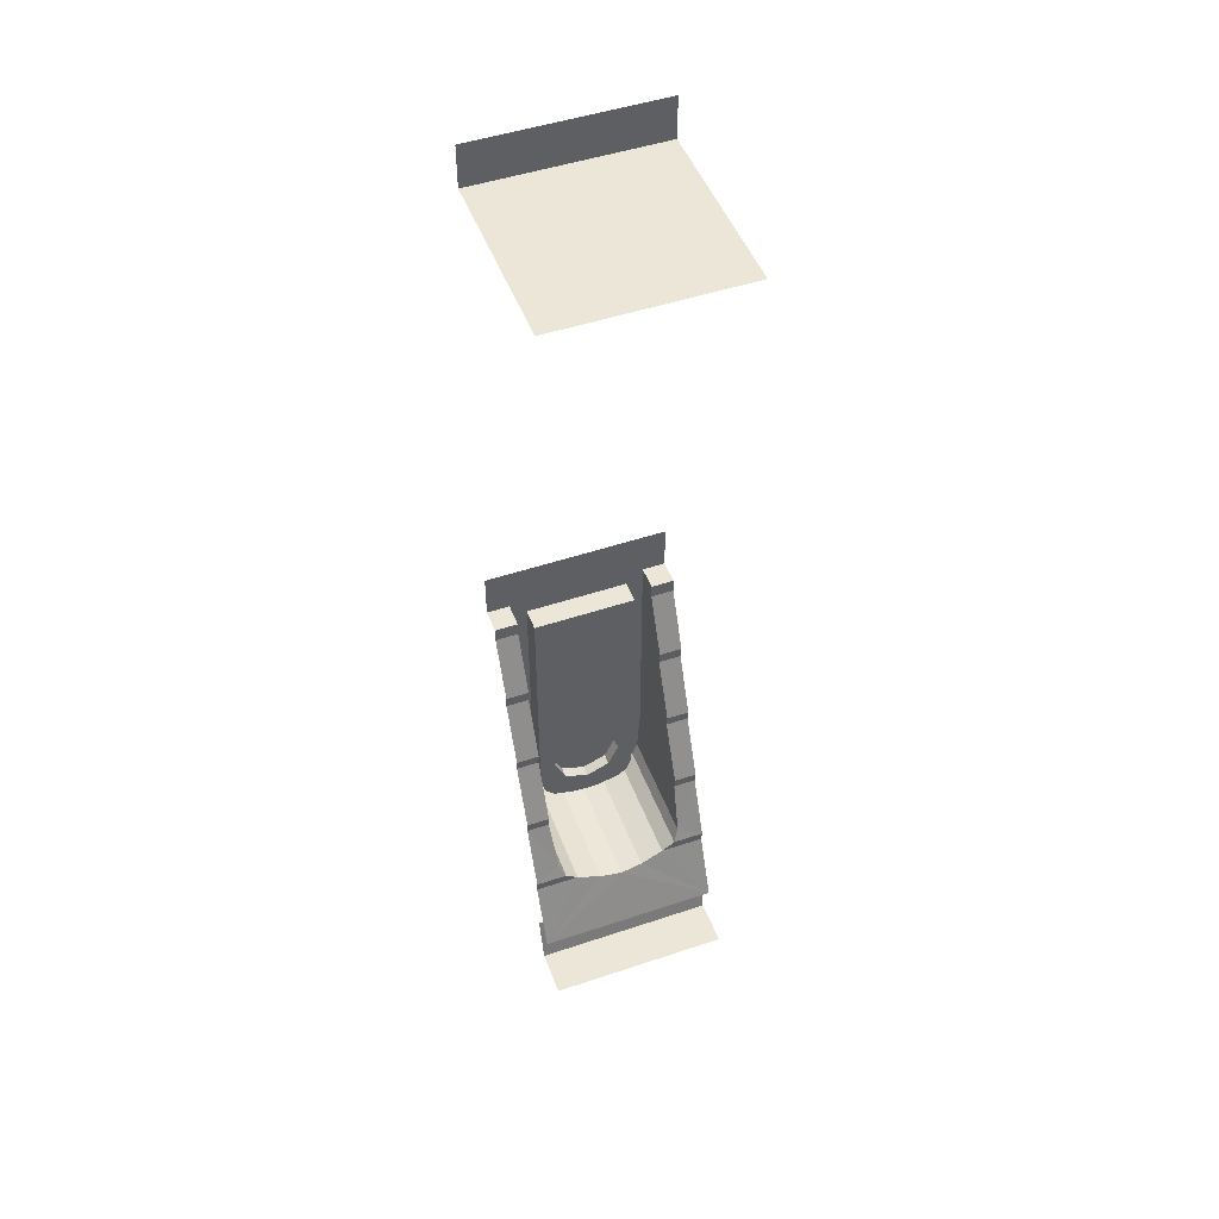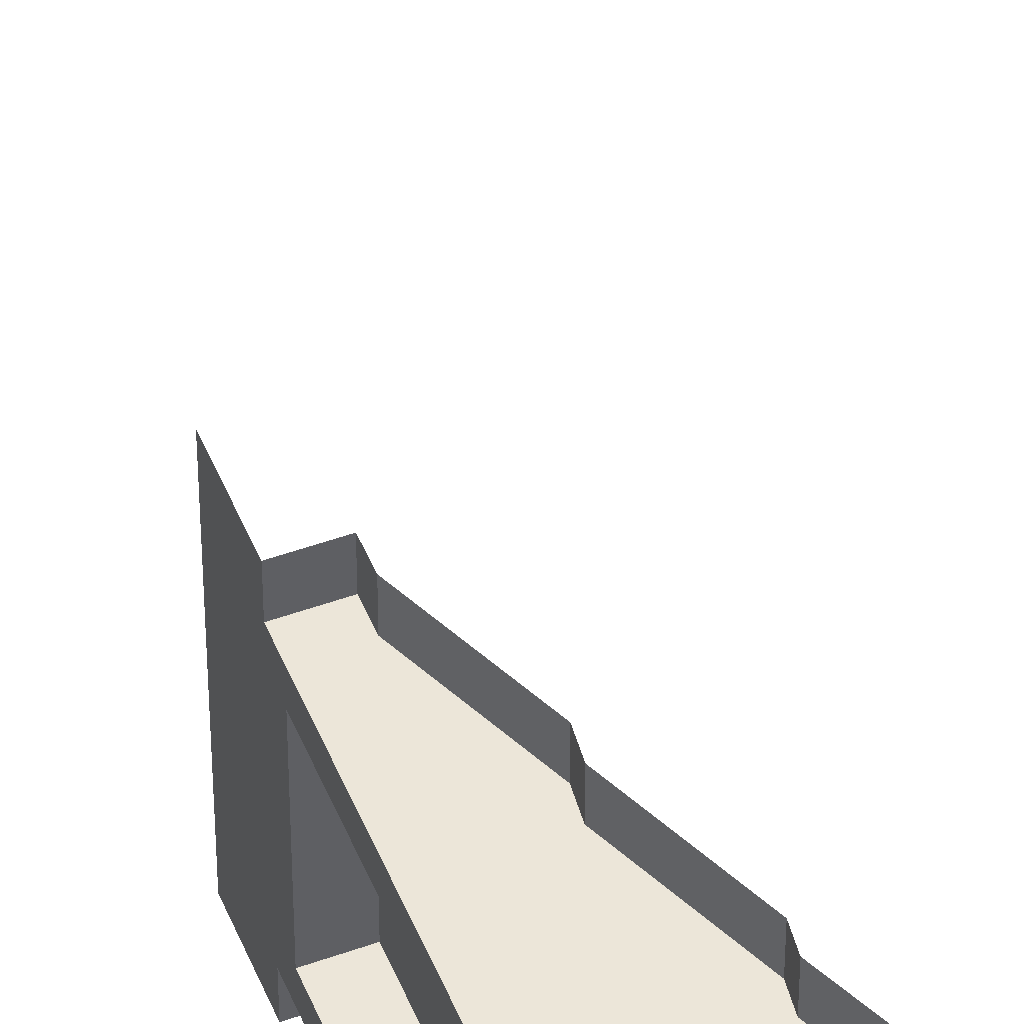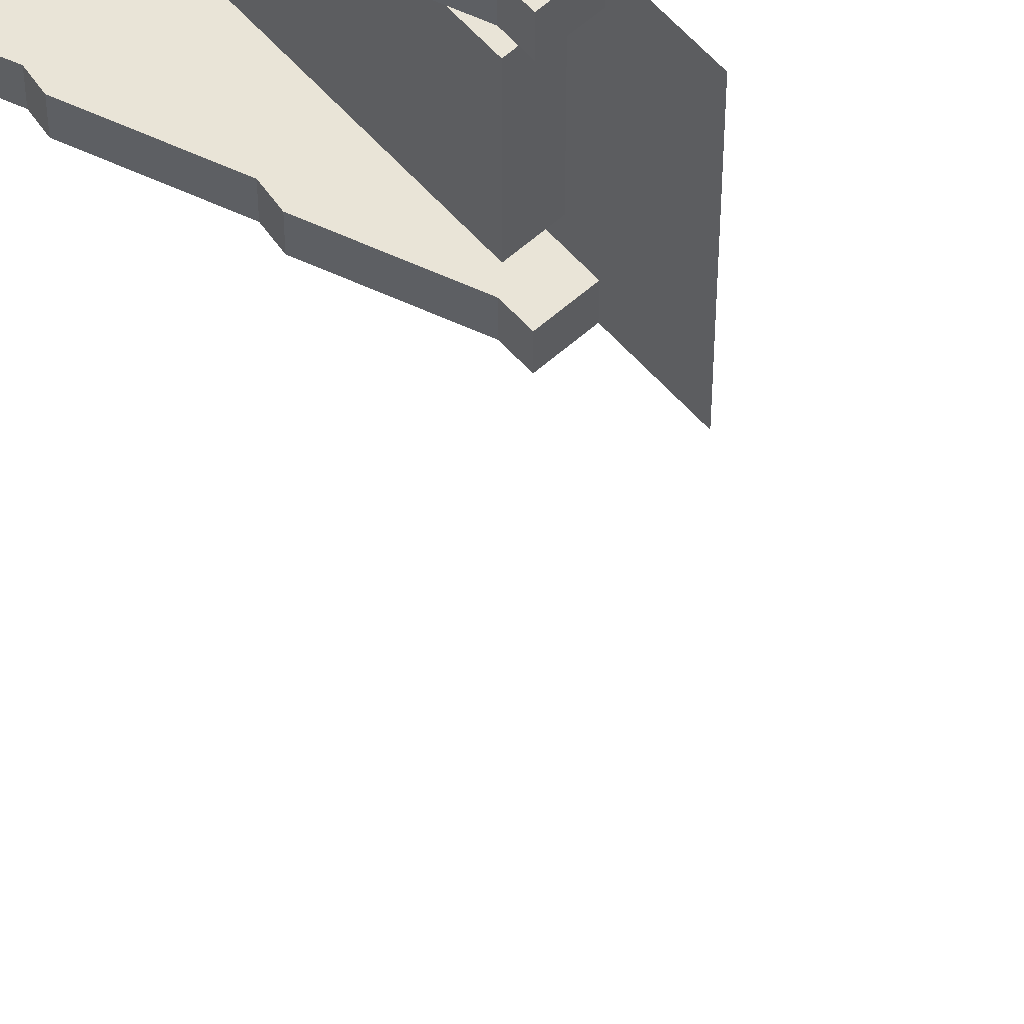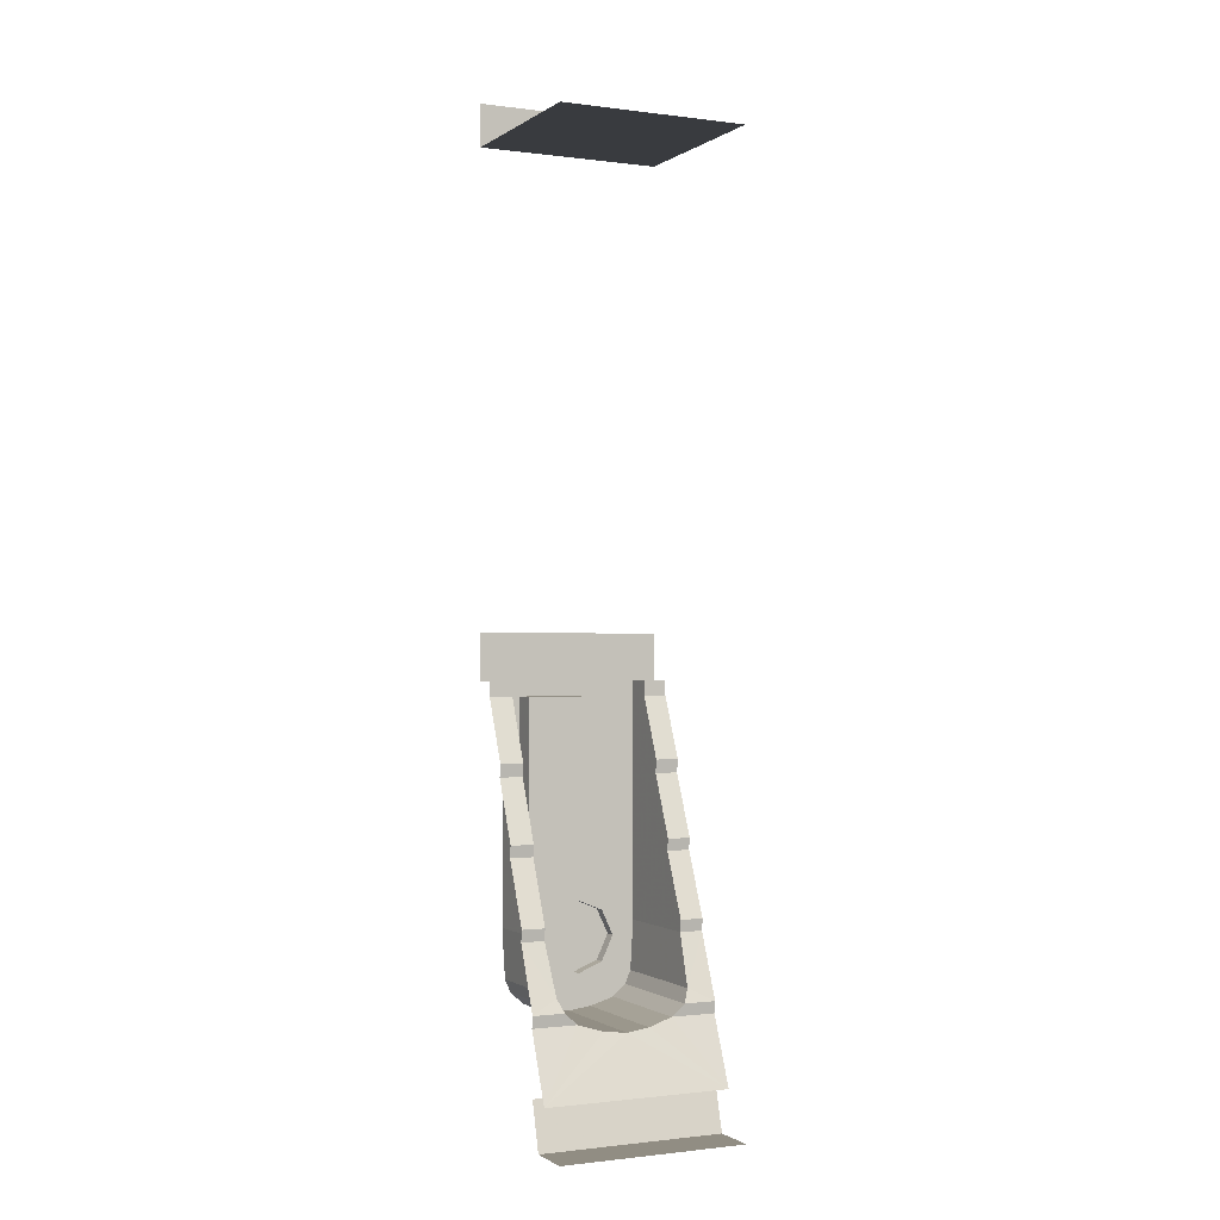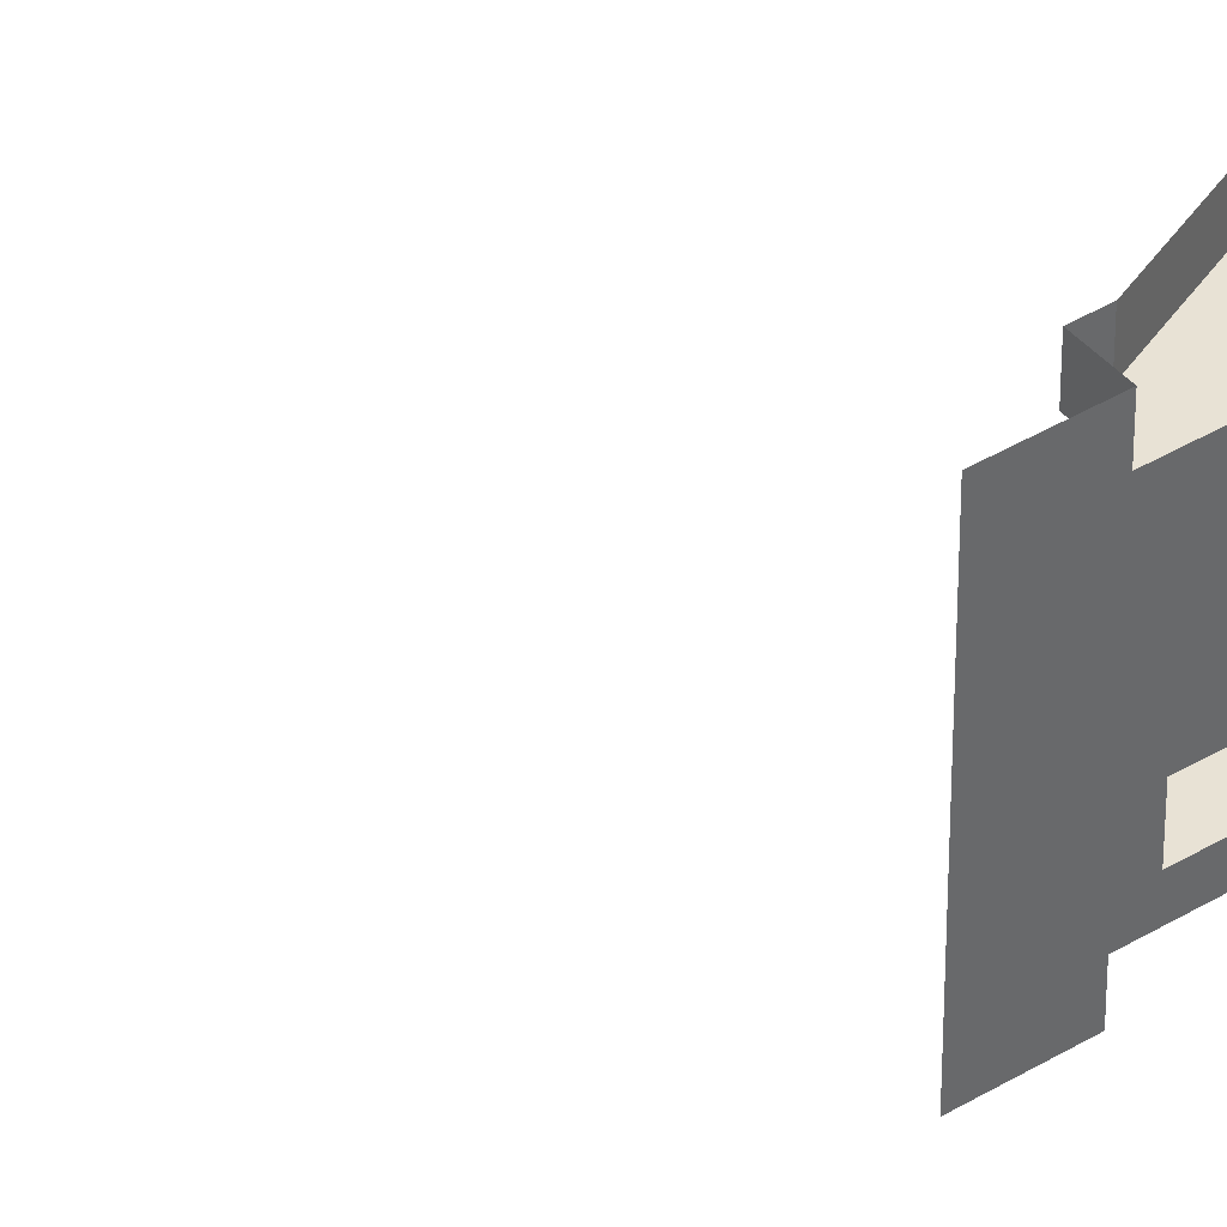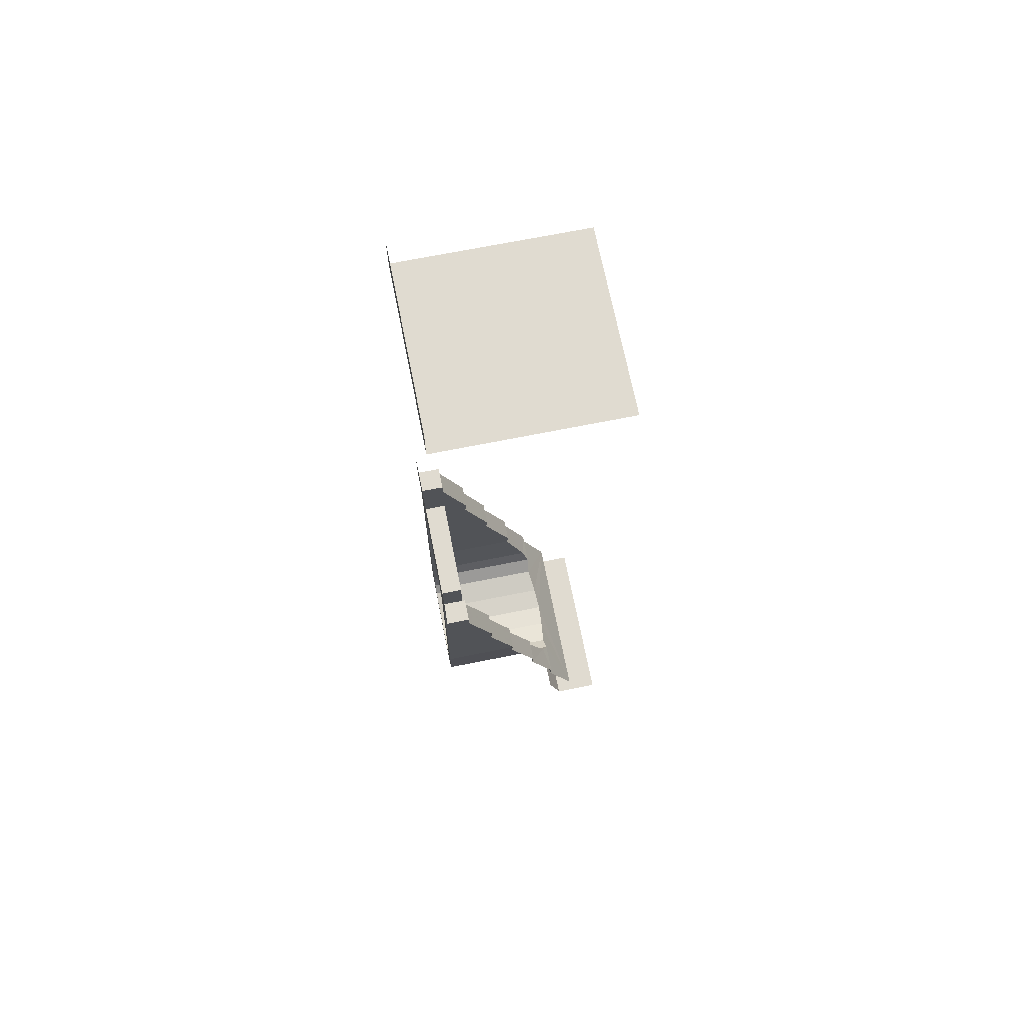
<metadata>
{"format":"obj","ext":"obj","renderer":"f3d","projection":"perspective","resolution":1024,"background":"white","views":[{"elev":49.0,"azim":69.6,"up":"+Y"},{"elev":48.8,"azim":-21.8,"up":"+Z"},{"elev":61.0,"azim":138.2,"up":"+Z"},{"elev":-1.0,"azim":64.4,"up":"+Y"},{"elev":40.8,"azim":-126.4,"up":"+Z"},{"elev":70.0,"azim":-11.3,"up":"+Y"}]}
</metadata>
<code>
v -0.4375 -6.938 0.1328
v -0.4375 -7.07 0.1953
v -0.375 -7.07 0.1953
v -0.375 -6.938 0.1328
v -0.4375 -6.883 0
v -0.4375 -6.938 -0.1328
v -0.4375 -7.07 -0.1953
v -0.4375 -7.203 -0.1328
v -0.4375 -7.203 0.1328
v -0.375 -7.203 0.1328
v -0.375 -7.234 0.2734
v -0.375 -7.016 0.2812
v -0.375 -6.617 0.2812
v -0.375 -6.883 0
v -0.375 -6.938 -0.1328
v -0.375 -7.07 -0.1953
v -0.375 -7.203 -0.1328
v -0.4375 -7.258 0
v -0.375 -7.258 0
v -0.375 -7.375 0.08594
v -0.375 -7.344 0.2031
v -0.375 -7.297 0.25
v -0.5 -7.297 0.25
v -0.5 -7.234 0.2734
v -0.5 -7.016 0.2812
v -0.5 -6.617 0.2812
v -0.375 -6.227 0.2812
v -0.375 -6.617 0
v -0.375 -6.617 -0.2812
v -0.375 -7.016 -0.2812
v -0.375 -7.234 -0.2734
v -0.375 -7.297 -0.25
v -0.375 -7.344 -0.2031
v -0.375 -7.375 -0.08594
v -0.3672 -5.75 0.5
v -0.5 -5.75 0.5
v -0.5 -5.75 0.375
v -0.3672 -5.75 0.375
v -0.3672 -5.828 0.5
v -0.3672 -5.828 0.375
v -0.2266 -6.156 0.5
v -0.2266 -6.156 0.375
v -0.2344 -6.227 0.5
v -0.2344 -6.227 0.375
v -0.09375 -6.555 0.5
v -0.09375 -6.555 0.375
v -0.1016 -6.617 0.5
v -0.1016 -6.617 0.375
v 0.04688 -6.953 0.5
v 0.04688 -6.953 0.375
v 0.03906 -7.016 0.5
v 0.03906 -7.016 0.375
v 0.1484 -7.281 0.3594
v 0.1797 -7.352 0.5
v 0.1797 -7.352 0.3281
v 0.1719 -7.414 0.5
v 0.1719 -7.414 0.2578
v 0.3203 -7.766 0.5
v 0.1875 -7.453 0.125
v 0.1953 -7.469 0
v 0.3203 -7.766 -0.5
v 0.1875 -7.453 -0.125
v 0.1719 -7.414 -0.2578
v 0.1719 -7.414 -0.5
v 0.1797 -7.352 -0.5
v 0.1797 -7.352 -0.3281
v 0.1484 -7.281 -0.3594
v 0.03906 -7.016 -0.5
v 0.03906 -7.016 -0.375
v 0.04688 -6.953 -0.5
v 0.04688 -6.953 -0.375
v -0.1016 -6.617 -0.5
v -0.1016 -6.617 -0.375
v -0.09375 -6.555 -0.5
v -0.09375 -6.555 -0.375
v -0.2344 -6.227 -0.5
v -0.2344 -6.227 -0.375
v -0.2266 -6.156 -0.5
v -0.2266 -6.156 -0.375
v -0.3672 -5.828 -0.5
v -0.3672 -5.828 -0.375
v -0.3672 -5.75 -0.5
v -0.3672 -5.75 -0.375
v -0.5 -5.75 -0.5
v -0.5 -5.75 -0.375
v -0.5 -5.5 -0.5
v -0.5 -5.5 0.5
v -0.5 -5.828 0.375
v -0.5 -5.828 -0.375
v -0.5 -6.227 -0.375
v -0.5 -6.227 -0.2812
v -0.5 -5.828 -0.2812
v -0.5 -5.828 0.2812
v -0.5 -6.227 0.375
v -0.5 -6.617 -0.375
v -0.5 -6.617 -0.2812
v -0.375 -6.227 -0.2812
v -0.375 -5.828 -0.2812
v -0.375 -5.828 0.2812
v -0.5 -6.227 0.2812
v -0.5 -6.617 0.375
v -0.5 -7.016 -0.375
v -0.5 -7.016 -0.2812
v -0.5 -7.016 0.375
v -0.5 -7.281 0.3594
v -0.5 -7.352 0.3281
v -0.5 -7.414 0.2578
v -0.5 -7.453 0.125
v -0.5 -7.469 0
v -0.5 -7.453 -0.125
v -0.5 -7.414 -0.2578
v -0.5 -7.352 -0.3281
v -0.5 -7.281 -0.3594
v -0.5 -7.344 0.2031
v -0.5 -7.375 0.08594
v -0.5 -7.383 0
v -0.5 -7.375 -0.08594
v -0.5 -7.344 -0.2031
v -0.5 -7.297 -0.25
v -0.5 -7.234 -0.2734
v 0.5 -8 0.5
v 0.25 -8 0.5
v 0.25 -8 -0.5
v 0.5 -8 -0.5
v 0.1797 -7.75 0.5
v 0.1797 -7.75 -0.5
v -0.375 -7.383 0
v -0.375 -6.227 0
v -0.4375 -7.188 -0.007812
v -0.4375 -7.188 0.007812
v -0.4375 -7.07 0.007812
v -0.4375 -7.078 -0.007812
v -0.4375 -7.031 -0.1016
v -0.4375 -7.047 -0.1094
v -0.4375 -7.023 -0.1562
v -0.4375 -7.07 -0.1016
v -0.4375 -7.242 0
v -0.4375 -7.18 0.02344
v -0.4375 -7.18 -0.02344
v -0.4375 -7.023 -0.08594
v -0.5 -3 -0.5
v -0.5 -3 0.5
v -0.5 -2.773 0.5
v -0.5 -2.773 -0.5
v 0.5 -3 -0.5
v 0.5 -3 0.5
f 1 2 3
f 1 3 4
f 1 4 5
f 2 9 10
f 2 10 3
f 4 14 5
f 5 14 6
f 6 14 15
f 6 15 7
f 7 15 16
f 7 16 8
f 8 16 17
f 8 17 18
f 9 18 19
f 9 19 10
f 11 22 23
f 11 23 24
f 11 24 12
f 12 24 25
f 12 25 13
f 13 25 26
f 13 26 27
f 17 19 18
f 35 38 39
f 39 38 40
f 41 42 43
f 43 42 44
f 45 46 47
f 47 46 48
f 49 50 51
f 51 50 52
f 54 55 56
f 56 55 57
f 64 63 65
f 65 63 66
f 68 69 70
f 70 69 71
f 72 73 74
f 74 73 75
f 76 77 78
f 78 77 79
f 80 81 82
f 82 81 83
f 84 85 86
f 86 85 37
f 86 37 87
f 87 37 36
f 89 90 91
f 89 91 92
f 89 92 85
f 85 92 37
f 37 92 93
f 37 93 88
f 88 93 94
f 90 95 96
f 90 96 91
f 91 96 29
f 91 29 97
f 91 97 92
f 92 97 98
f 92 98 93
f 93 98 99
f 93 99 100
f 93 100 94
f 94 100 101
f 95 102 103
f 95 103 96
f 96 103 30
f 96 30 29
f 100 26 101
f 101 26 104
f 104 26 25
f 104 25 105
f 105 25 24
f 105 24 106
f 106 24 23
f 106 23 107
f 107 23 114
f 107 114 108
f 108 114 115
f 108 115 109
f 109 115 116
f 109 116 110
f 110 116 117
f 110 117 111
f 111 117 118
f 111 118 112
f 112 118 119
f 112 119 113
f 113 119 120
f 113 120 102
f 102 120 103
f 103 120 31
f 103 31 30
f 100 99 27
f 100 27 26
f 120 119 32
f 120 32 31
f 119 118 33
f 119 33 32
f 114 23 22
f 114 22 21
f 114 21 115
f 115 21 20
f 115 20 116
f 116 20 127
f 116 127 117
f 117 127 34
f 117 34 118
f 118 34 33
f 1 5 6
f 1 6 2
f 2 6 7
f 2 7 8
f 2 8 9
f 8 18 9
f 3 10 11
f 3 11 12
f 3 12 4
f 4 12 13
f 4 13 14
f 10 19 20
f 10 20 21
f 10 21 22
f 10 22 11
f 13 28 14
f 14 28 29
f 14 29 15
f 15 29 30
f 15 30 16
f 16 30 31
f 16 31 17
f 17 31 32
f 17 32 33
f 17 33 34
f 17 34 19
f 95 73 102
f 48 101 50
f 50 101 104
f 50 104 52
f 69 102 71
f 71 102 73
f 127 20 19
f 127 19 34
f 141 142 143
f 141 143 144
f 13 27 28
f 90 77 95
f 94 101 46
f 94 46 44
f 95 77 75
f 95 75 73
f 101 48 46
f 28 27 128
f 28 128 29
f 29 128 97
f 35 36 37
f 35 37 38
f 82 83 84
f 84 83 85
f 37 88 40
f 37 40 38
f 89 85 83
f 89 83 81
f 89 81 90
f 88 94 42
f 88 42 40
f 90 81 79
f 90 79 77
f 94 44 42
f 97 128 98
f 98 128 99
f 99 128 27
f 39 40 41
f 41 40 42
f 43 44 45
f 45 44 46
f 47 48 49
f 49 48 50
f 51 52 53
f 51 53 54
f 54 53 55
f 56 57 58
f 58 57 59
f 58 59 60
f 58 60 61
f 61 60 62
f 61 62 63
f 61 63 64
f 65 66 67
f 65 67 68
f 68 67 69
f 70 71 72
f 72 71 73
f 74 75 76
f 76 75 77
f 78 79 80
f 80 79 81
f 53 105 55
f 55 105 106
f 55 106 57
f 57 106 107
f 63 111 66
f 66 111 112
f 66 112 67
f 67 112 113
f 122 125 126
f 122 126 123
f 141 145 146
f 141 146 142
f 52 104 53
f 53 104 105
f 67 113 69
f 69 113 102
f 57 107 59
f 59 107 108
f 62 110 63
f 63 110 111
f 121 122 123
f 121 123 124
f 59 108 60
f 60 108 109
f 60 109 62
f 62 109 110
f 129 130 131
f 129 131 132
f 132 131 133
f 132 133 134
f 134 133 135
f 134 135 136
f 130 129 137
f 130 137 138
f 137 129 139
f 135 133 140

</code>
